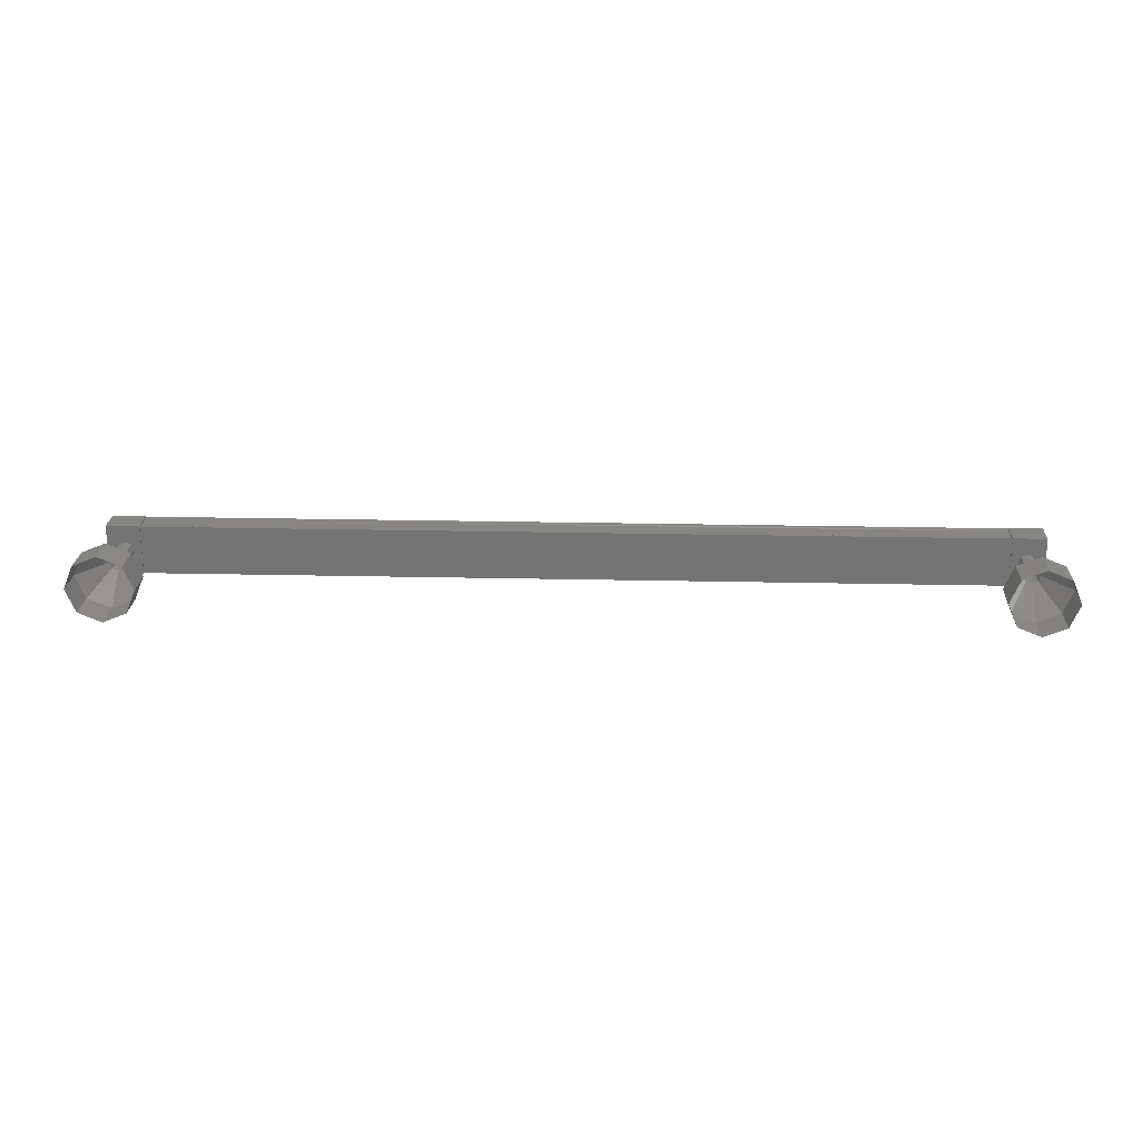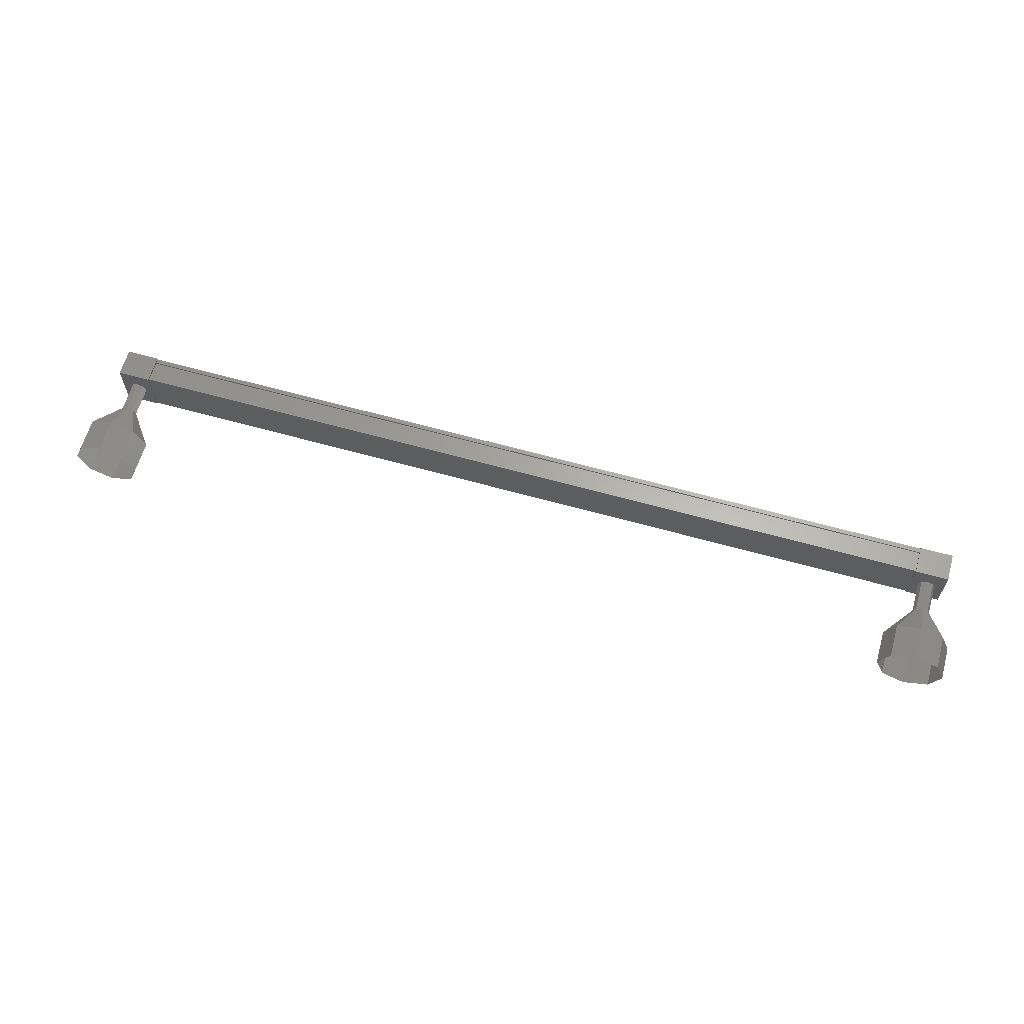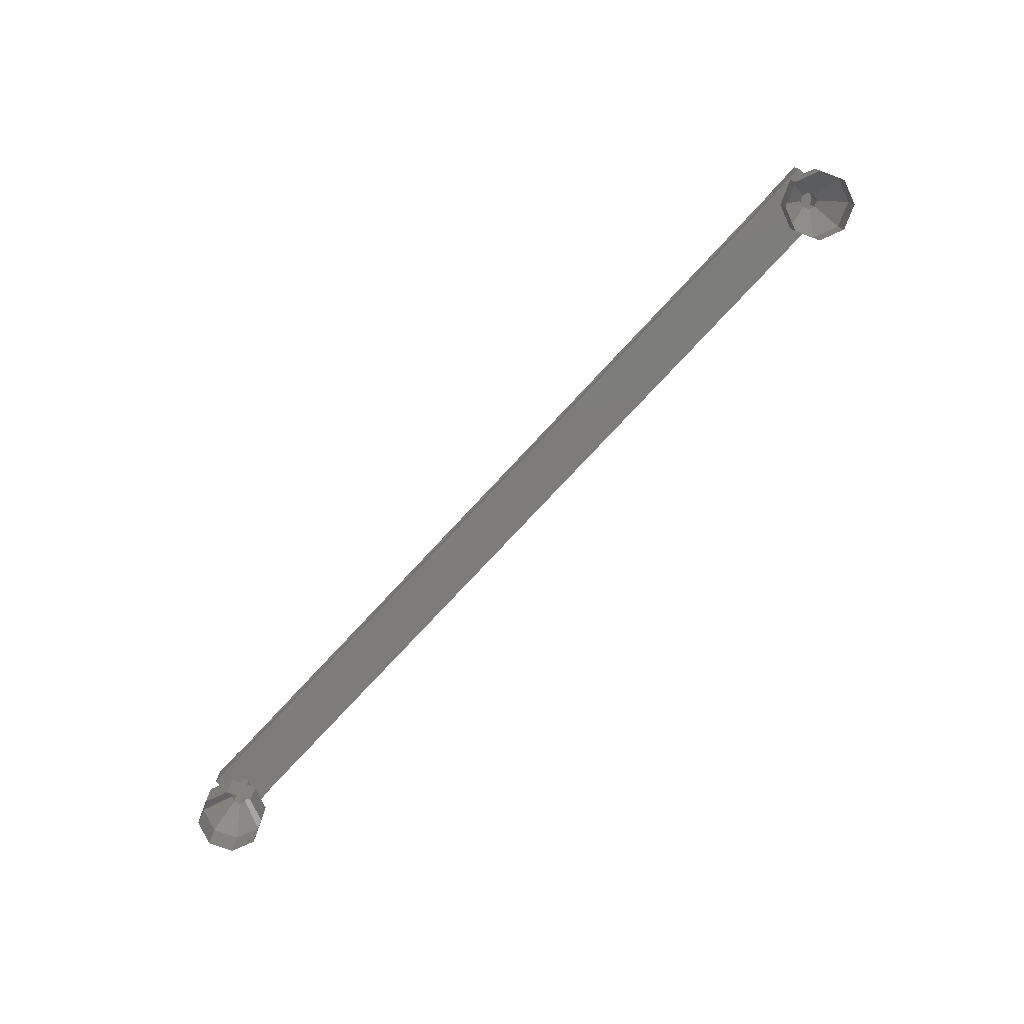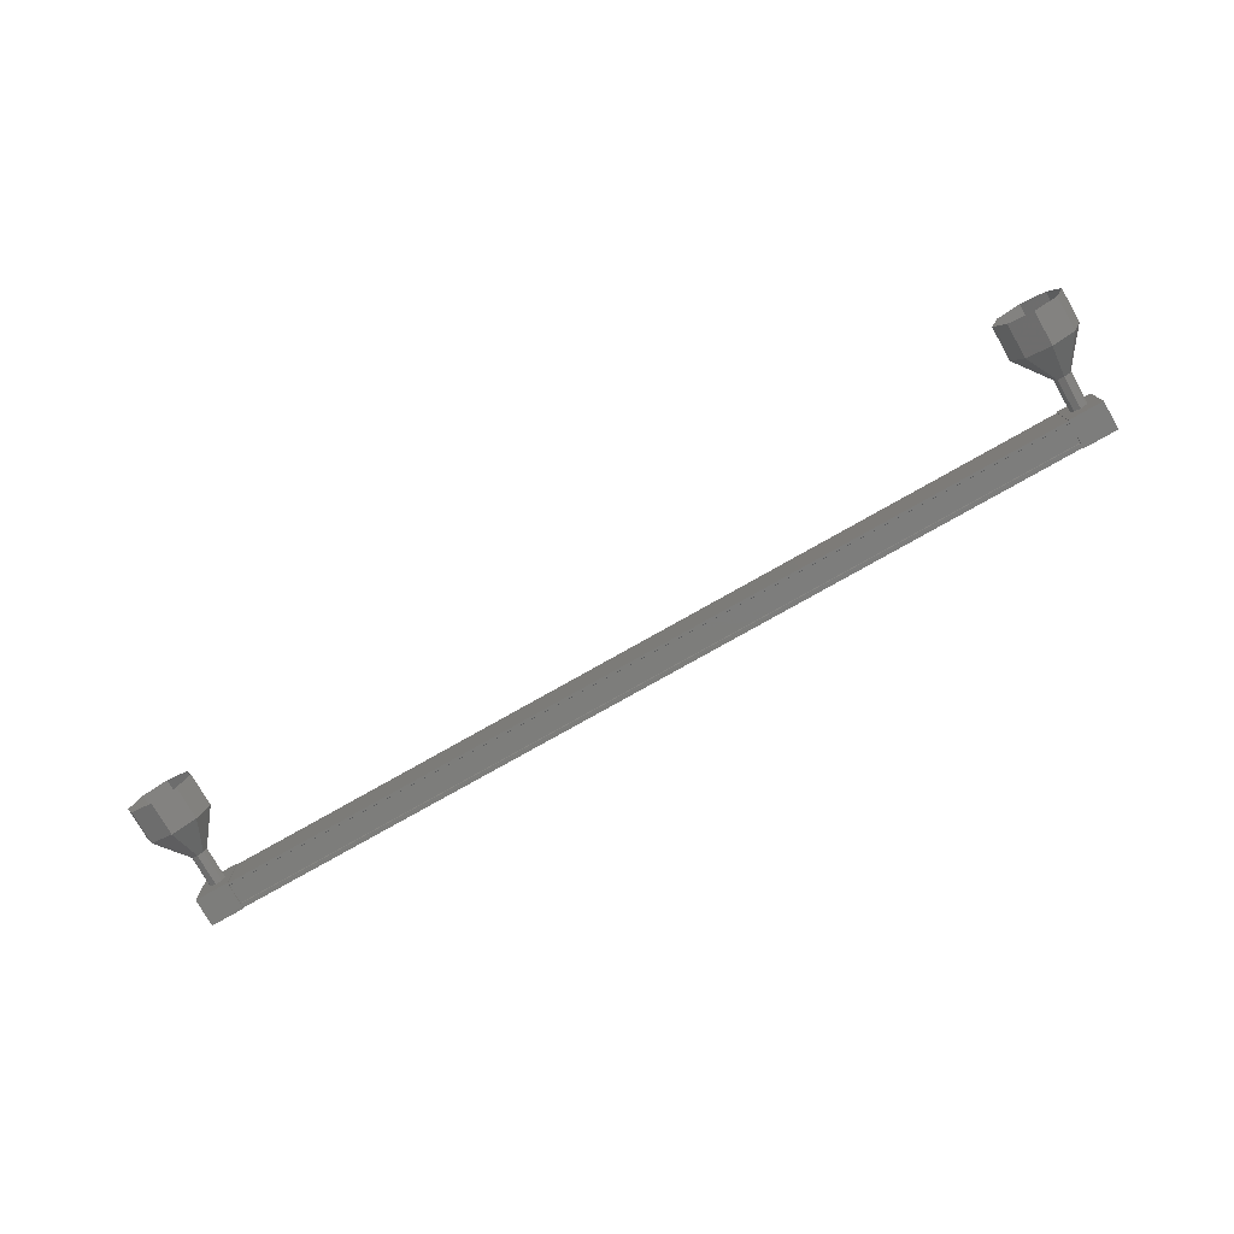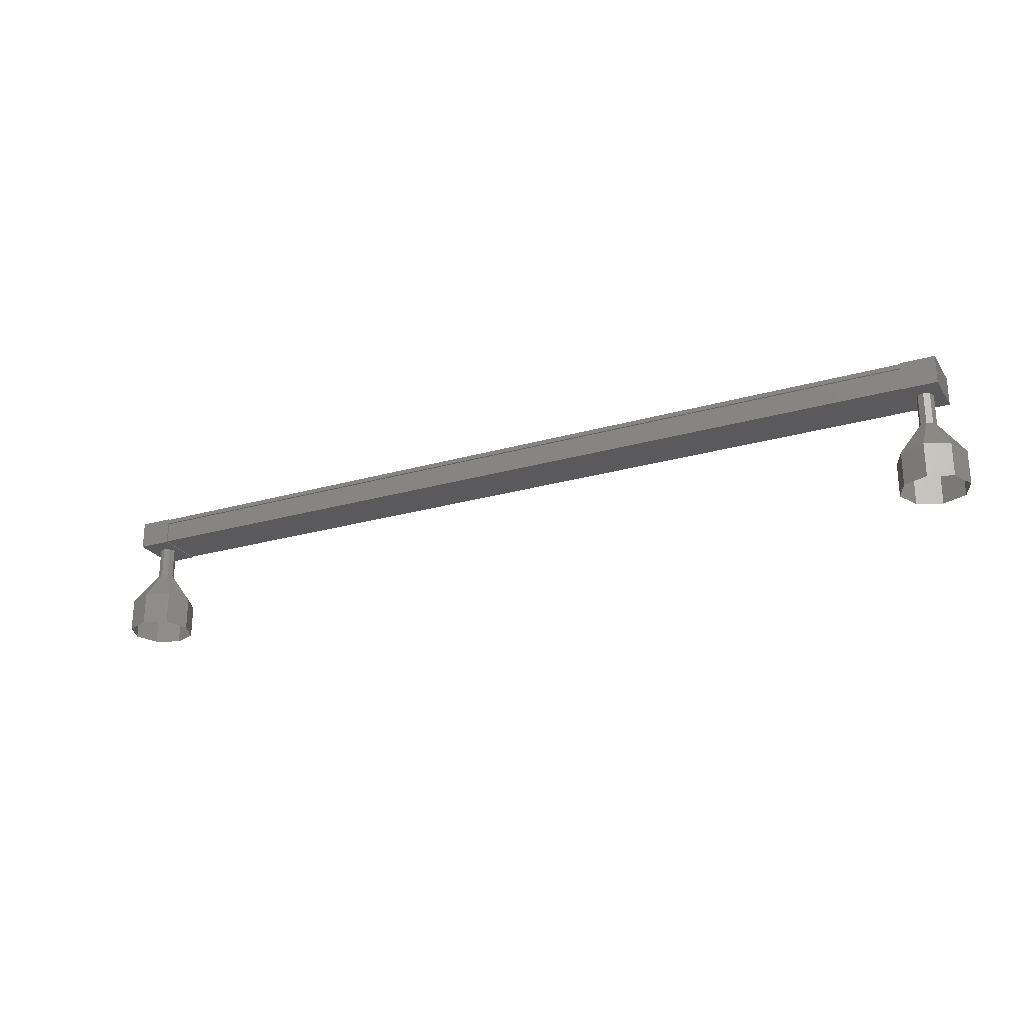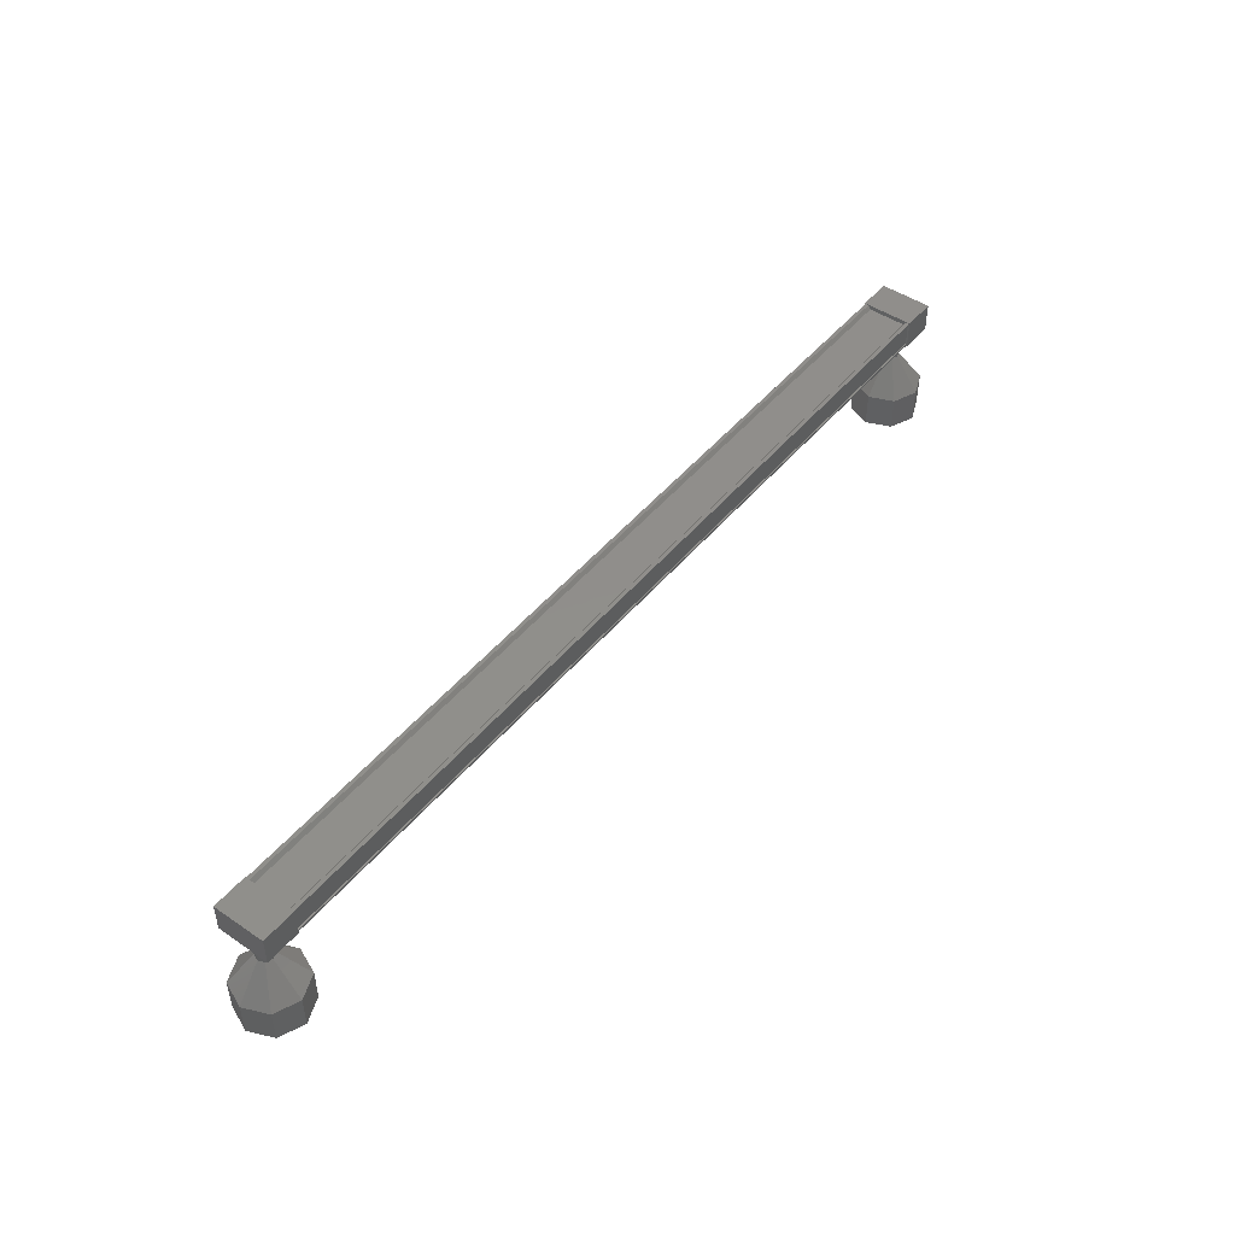
<metadata>
{"format":"stl","ext":"stl","renderer":"f3d","projection":"perspective","resolution":1024,"background":"white","views":[{"elev":23.0,"azim":2.5,"up":"+Z"},{"elev":63.1,"azim":15.9,"up":"+Z"},{"elev":-76.0,"azim":-133.0,"up":"+Y"},{"elev":-76.5,"azim":29.6,"up":"+Z"},{"elev":-24.5,"azim":25.3,"up":"+Y"},{"elev":47.4,"azim":-52.7,"up":"+Y"}]}
</metadata>
<code>
# stl→obj: 104 verts, 152 faces
v 12.42 1338 -47.2
v 12.42 1338 -47.12
v 38.88 1338 -47.05
v 38.88 1338 -46.95
v 38.88 1338 -48.23
v 38.88 1338 -48.32
v 12.42 1338 -48.38
v 38.88 1338 -48.42
v 12.42 1338 -48.48
v 38.88 1337 -48.42
v 12.42 1337 -48.48
v 38.88 1337 -48.39
v 12.42 1337 -48.45
v 12.42 1338 -48.45
v 38.88 1338 -47.13
v 12.42 1338 -48.3
v 38.88 1338 -48.39
v 39.29 1338 -46.93
v 39.3 1337 -48.43
v 39.3 1338 -48.43
v 38.3 1338 -48.44
v 38.29 1338 -46.93
v 38.3 1337 -48.44
v 38.29 1337 -46.93
v 39.29 1337 -46.93
v 13.01 1338 -48.5
v 13 1338 -46.99
v 13.01 1337 -48.5
v 13 1337 -46.99
v 12 1337 -47
v 12 1338 -47
v 12.01 1338 -48.5
v 12.01 1337 -48.5
v 12.42 1338 -47.01
v 12.42 1338 -47.04
v 38.88 1338 -46.98
v 12.42 1337 -47.04
v 38.88 1337 -46.98
v 12.42 1337 -47.01
v 38.88 1337 -46.95
v 12.29 1336 -47.75
v 11.54 1335 -47.75
v 12.36 1336 -47.57
v 11.83 1335 -47.04
v 12.54 1336 -47.5
v 12.54 1335 -46.75
v 12.72 1336 -47.57
v 13.25 1335 -47.04
v 12.79 1336 -47.75
v 13.54 1335 -47.75
v 12.72 1336 -47.92
v 13.25 1335 -48.45
v 12.54 1336 -48
v 12.54 1335 -48.75
v 12.36 1336 -47.93
v 11.83 1335 -48.46
v 38.51 1337 -47.68
v 38.51 1336 -47.68
v 38.58 1337 -47.51
v 38.58 1336 -47.51
v 38.76 1337 -47.43
v 38.76 1336 -47.43
v 38.94 1337 -47.51
v 38.94 1336 -47.51
v 39.01 1337 -47.68
v 39.01 1336 -47.68
v 38.94 1337 -47.86
v 38.94 1336 -47.86
v 38.76 1337 -47.93
v 38.76 1336 -47.93
v 38.58 1337 -47.86
v 38.58 1336 -47.86
v 37.76 1335 -47.69
v 37.76 1334 -47.69
v 38.05 1335 -46.98
v 38.05 1334 -46.98
v 38.76 1335 -46.68
v 38.76 1334 -46.68
v 39.47 1335 -46.97
v 39.47 1334 -46.97
v 39.76 1335 -47.68
v 39.76 1334 -47.68
v 39.47 1335 -48.39
v 39.47 1334 -48.39
v 38.76 1335 -48.68
v 38.76 1334 -48.68
v 38.05 1335 -48.39
v 38.05 1334 -48.39
v 12.29 1337 -47.75
v 12.36 1337 -47.57
v 12.54 1337 -47.5
v 12.72 1337 -47.57
v 12.79 1337 -47.75
v 12.72 1337 -47.92
v 12.54 1337 -48
v 12.36 1337 -47.93
v 11.83 1334 -48.46
v 11.54 1334 -47.75
v 11.83 1334 -47.04
v 12.54 1334 -46.75
v 13.25 1334 -47.04
v 13.54 1334 -47.75
v 13.25 1334 -48.45
v 12.54 1334 -48.75
f 1 2 3
f 3 2 4
f 5 6 7
f 7 6 8
f 8 9 7
f 10 11 12
f 12 11 13
f 13 14 12
f 3 15 1
f 1 15 5
f 5 16 1
f 7 16 5
f 9 8 9
f 9 8 8
f 8 14 9
f 17 14 8
f 12 14 17
f 18 19 20
f 20 19 21
f 21 22 20
f 23 22 21
f 24 22 23
f 23 19 24
f 24 19 25
f 25 19 18
f 18 22 25
f 20 22 18
f 26 27 28
f 28 27 29
f 29 30 28
f 27 30 29
f 31 30 27
f 27 32 31
f 31 32 30
f 30 32 33
f 33 28 30
f 32 28 33
f 26 28 32
f 32 27 26
f 2 34 4
f 4 34 34
f 34 4 4
f 35 4 34
f 36 4 35
f 35 37 36
f 36 37 38
f 38 37 39
f 39 40 38
f 39 40 39
f 40 40 39
f 39 11 40
f 40 11 10
f 10 11 10
f 23 21 19
f 22 24 25
f 11 11 10
f 41 42 43
f 43 42 44
f 44 45 43
f 46 45 44
f 47 45 46
f 46 48 47
f 47 48 49
f 49 48 50
f 50 51 49
f 52 51 50
f 53 51 52
f 52 54 53
f 53 54 55
f 55 54 56
f 56 41 55
f 42 41 56
f 57 58 59
f 59 58 60
f 60 61 59
f 62 61 60
f 63 61 62
f 62 64 63
f 63 64 65
f 65 64 66
f 66 67 65
f 68 67 66
f 69 67 68
f 68 70 69
f 69 70 71
f 71 70 72
f 72 57 71
f 58 57 72
f 73 74 75
f 75 74 76
f 76 77 75
f 78 77 76
f 79 77 78
f 78 80 79
f 79 80 81
f 81 80 82
f 82 83 81
f 84 83 82
f 85 83 84
f 84 86 85
f 85 86 87
f 87 86 88
f 88 73 87
f 74 73 88
f 58 73 60
f 60 73 75
f 75 62 60
f 77 62 75
f 64 62 77
f 77 79 64
f 64 79 66
f 66 79 81
f 81 68 66
f 83 68 81
f 70 68 83
f 83 85 70
f 70 85 72
f 72 85 87
f 87 58 72
f 73 58 87
f 89 41 90
f 90 41 43
f 43 91 90
f 45 91 43
f 92 91 45
f 45 47 92
f 92 47 93
f 93 47 49
f 49 94 93
f 51 94 49
f 95 94 51
f 51 53 95
f 95 53 96
f 96 53 55
f 55 89 96
f 41 89 55
f 56 97 42
f 42 97 98
f 98 44 42
f 99 44 98
f 46 44 99
f 99 100 46
f 46 100 48
f 48 100 101
f 101 50 48
f 102 50 101
f 52 50 102
f 102 103 52
f 52 103 54
f 54 103 104
f 104 56 54
f 97 56 104

</code>
